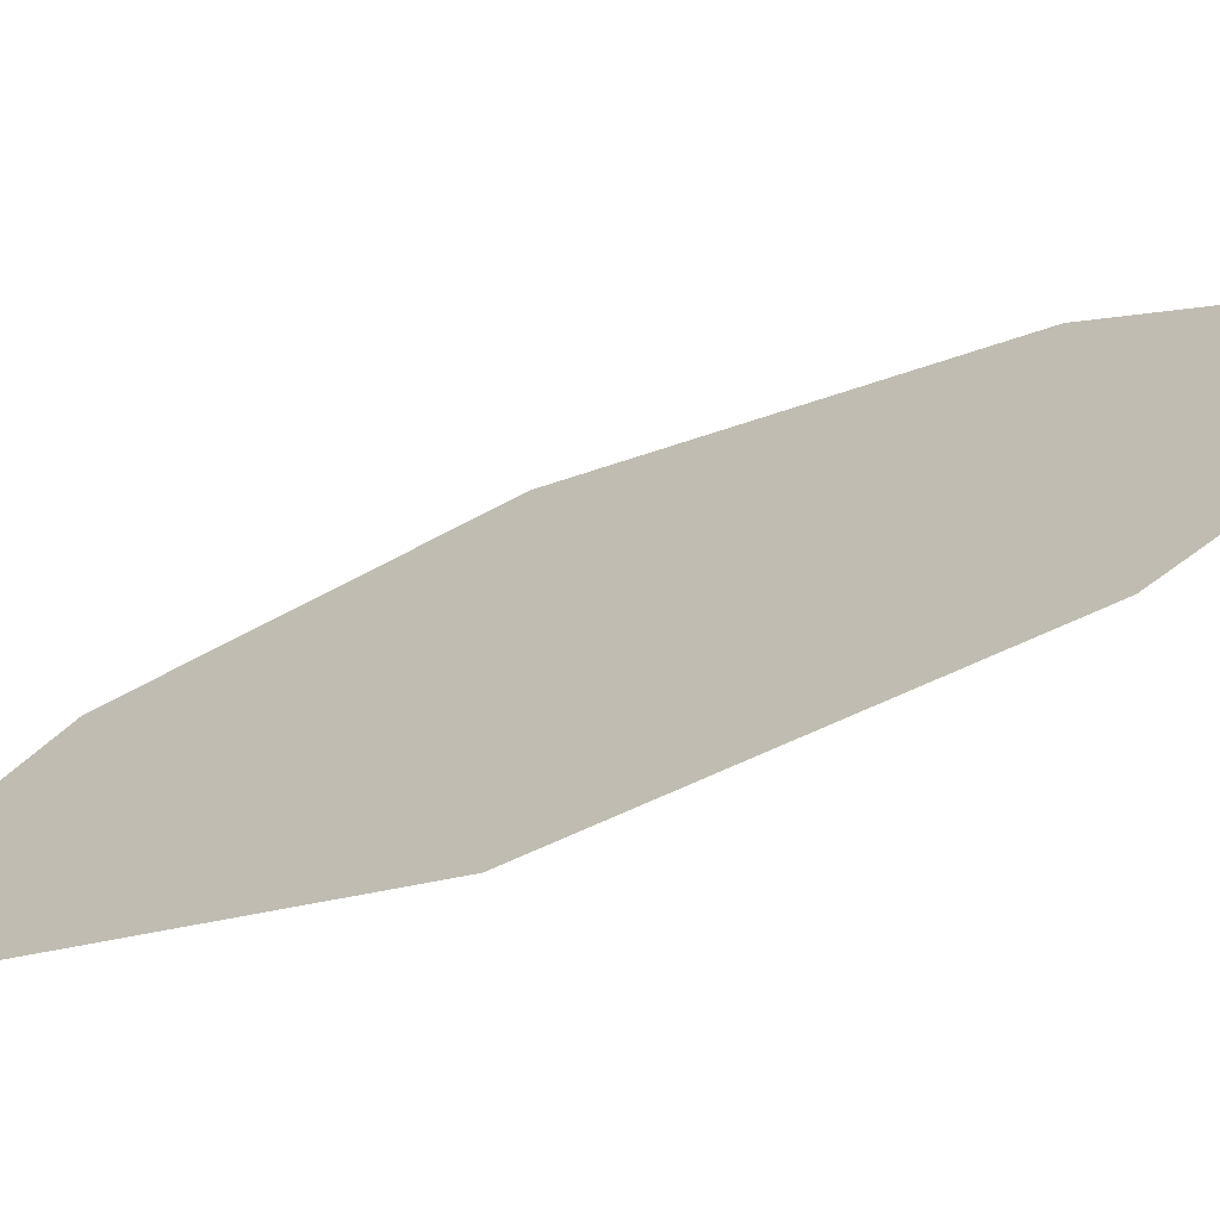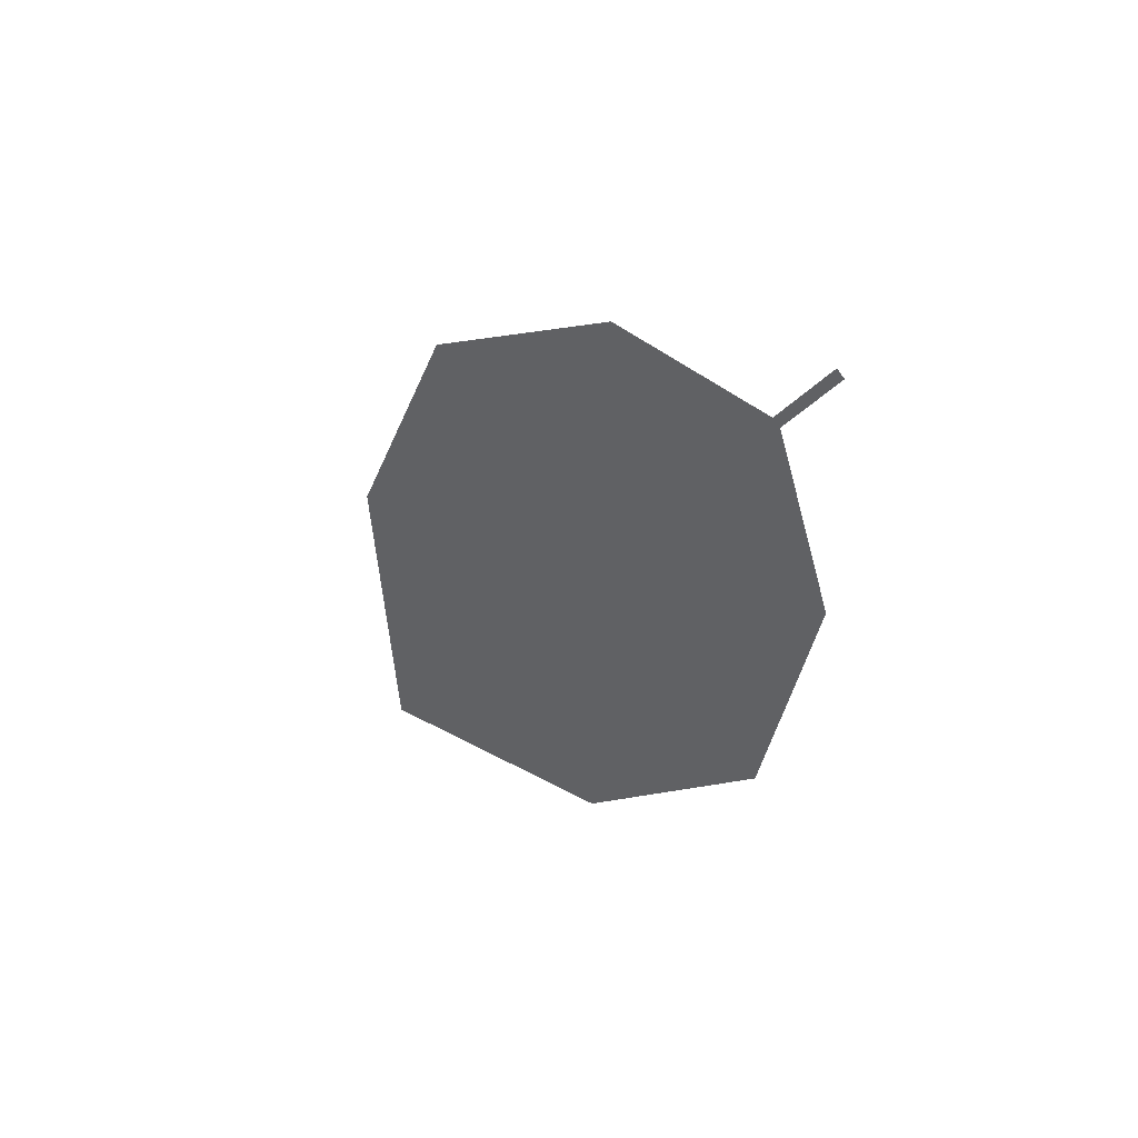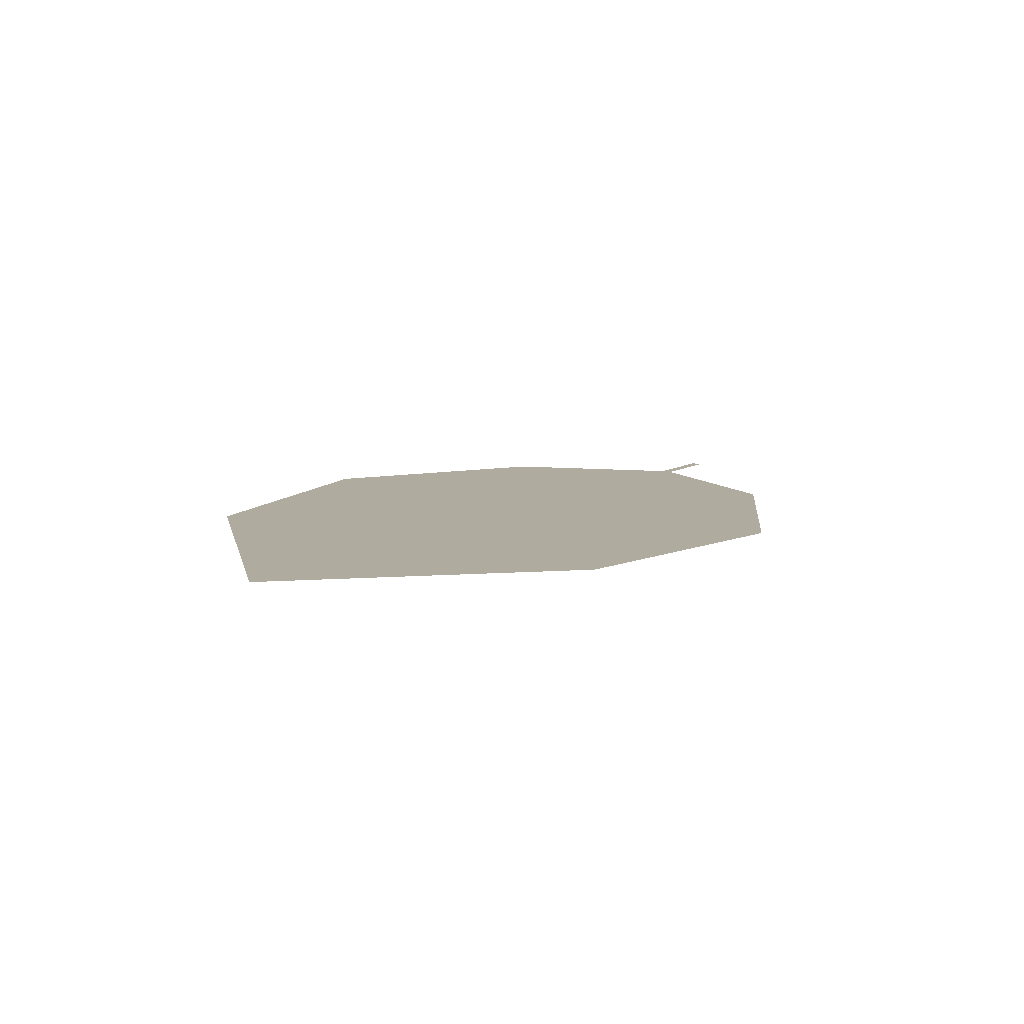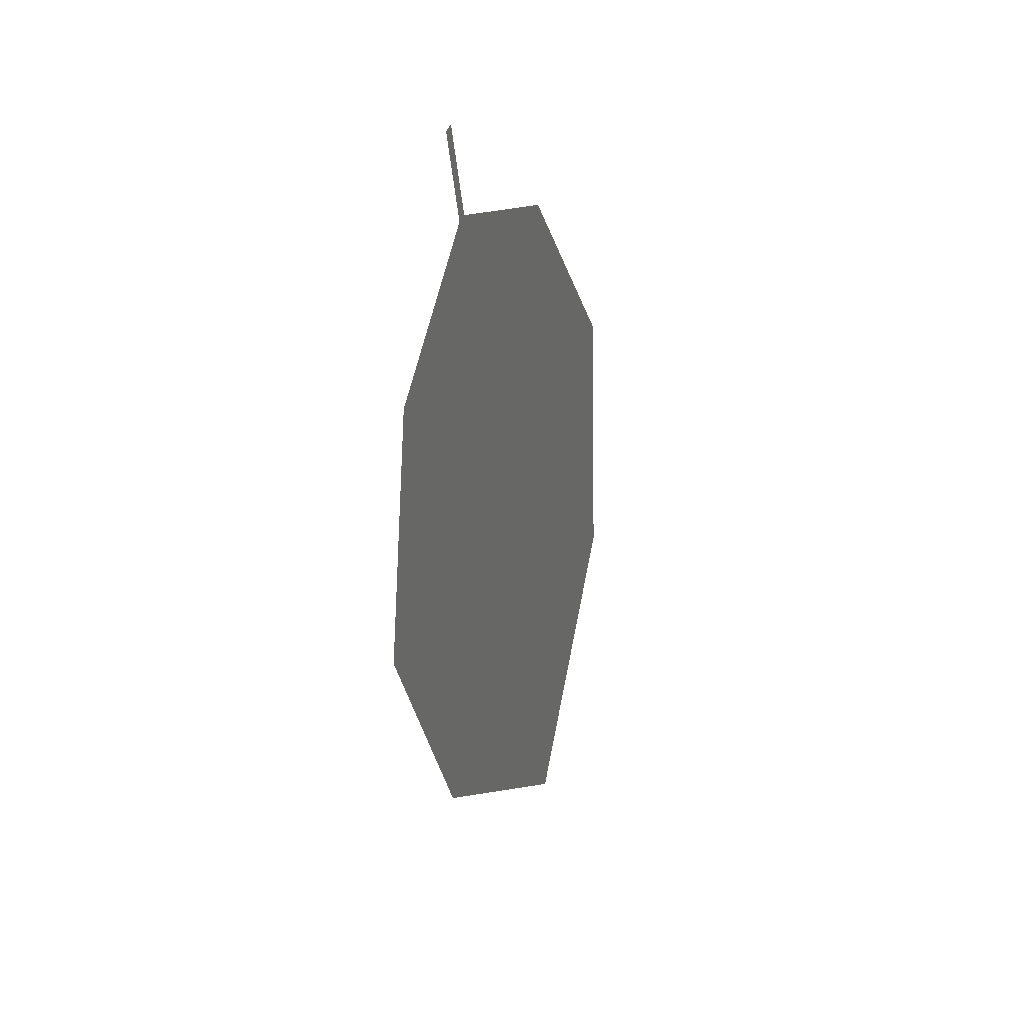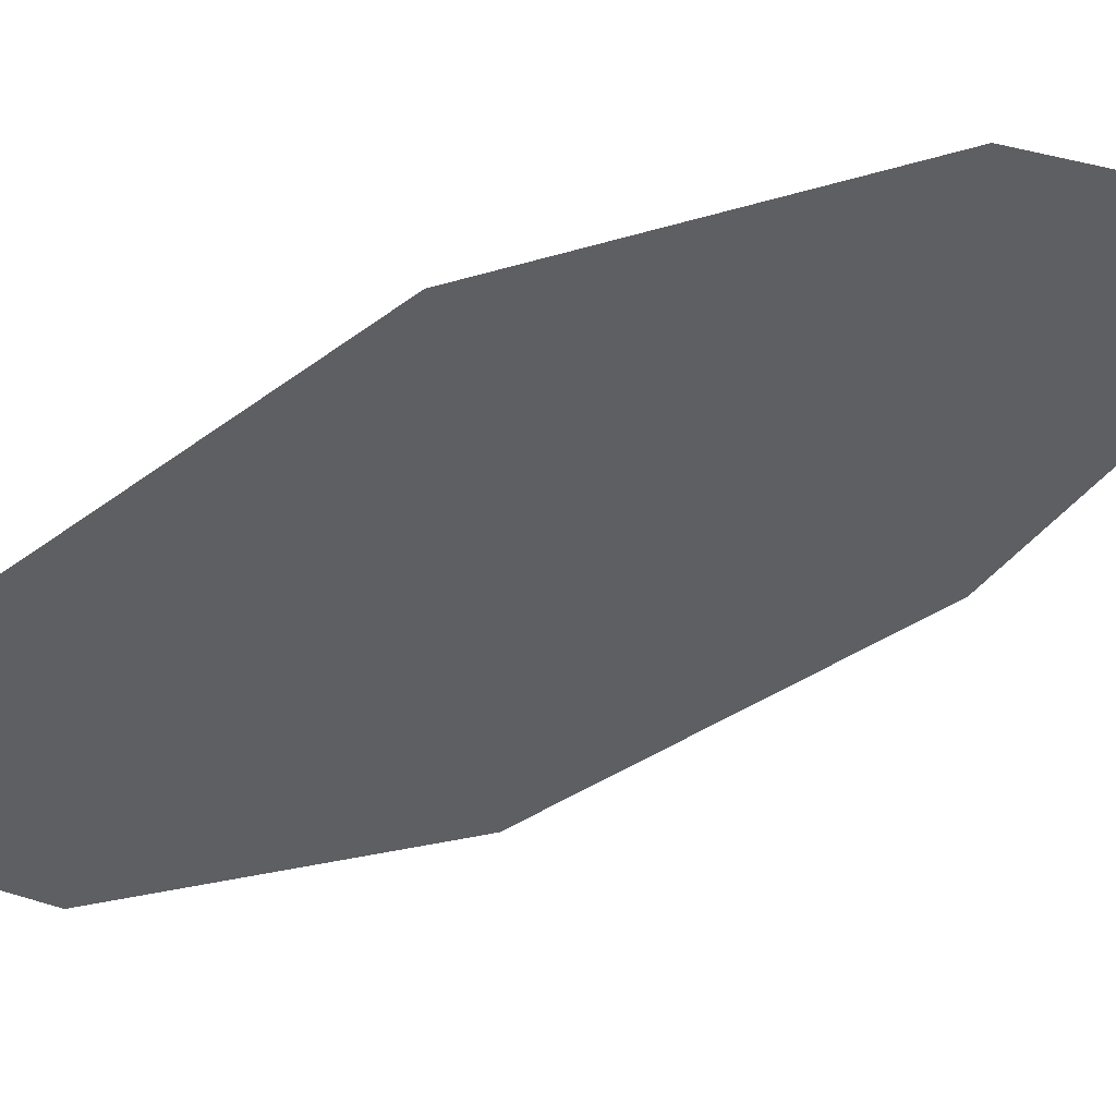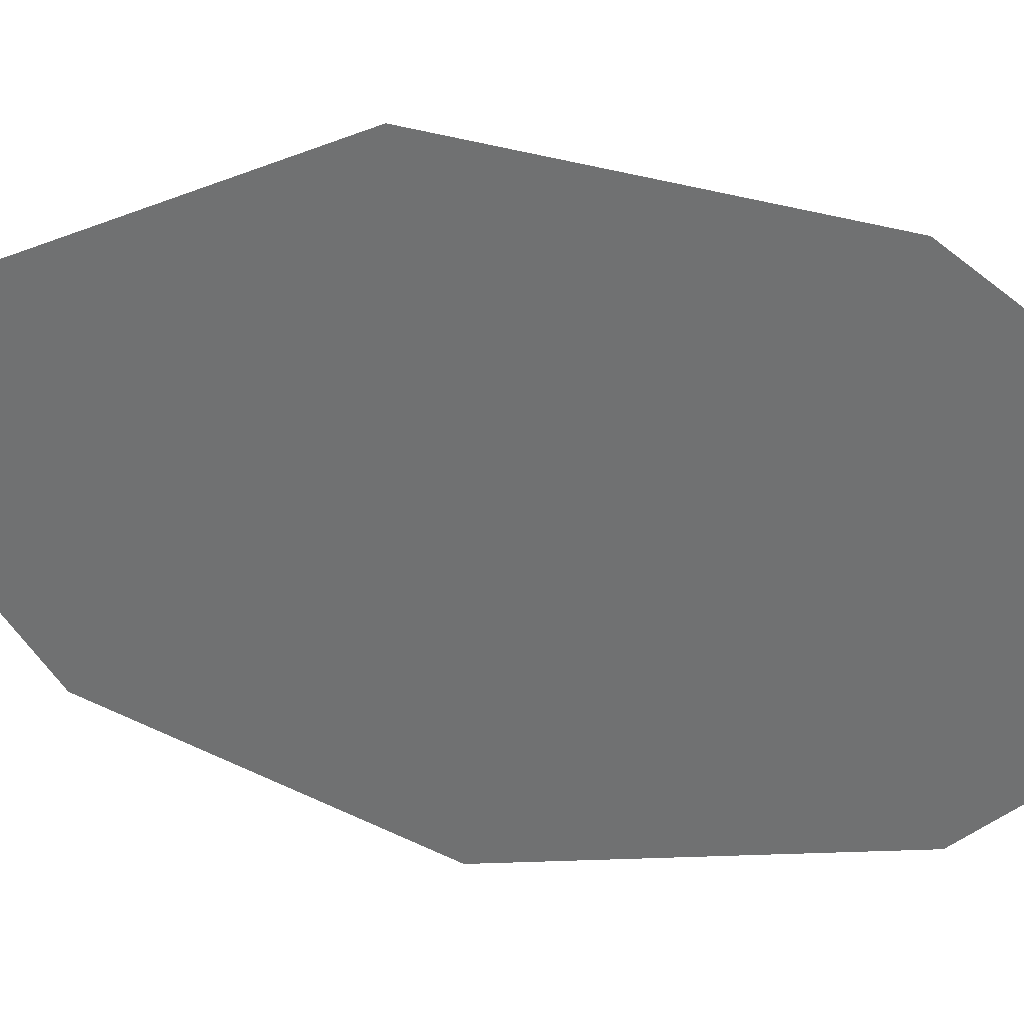
<metadata>
{"format":"obj","ext":"obj","renderer":"f3d","projection":"perspective","resolution":1024,"background":"white","views":[{"elev":-21.4,"azim":-50.1,"up":"+Z"},{"elev":54.3,"azim":179.3,"up":"+Y"},{"elev":-74.3,"azim":131.4,"up":"+Y"},{"elev":20.1,"azim":-111.7,"up":"+Y"},{"elev":-77.0,"azim":-47.4,"up":"+Z"},{"elev":78.1,"azim":-58.0,"up":"+Z"}]}
</metadata>
<code>
o Leaves.031_leaves.031
v -0.2425 0.04106 1.234
v -0.2366 0.02783 1.238
v -0.2417 0.04175 1.235
v -0.2358 0.02852 1.239
v -0.1804 -0.04411 1.284
v -0.2172 0.02524 1.258
v -0.1937 -0.000981 1.277
v -0.2154 -0.07156 1.244
v -0.1831 -0.09091 1.274
v -0.2374 -0.03529 1.227
v -0.2434 0.004651 1.227
f 1 2 4 3
f 8 5 4 2
f 5 7 6 4
f 8 9 5
f 2 11 10 8

</code>
